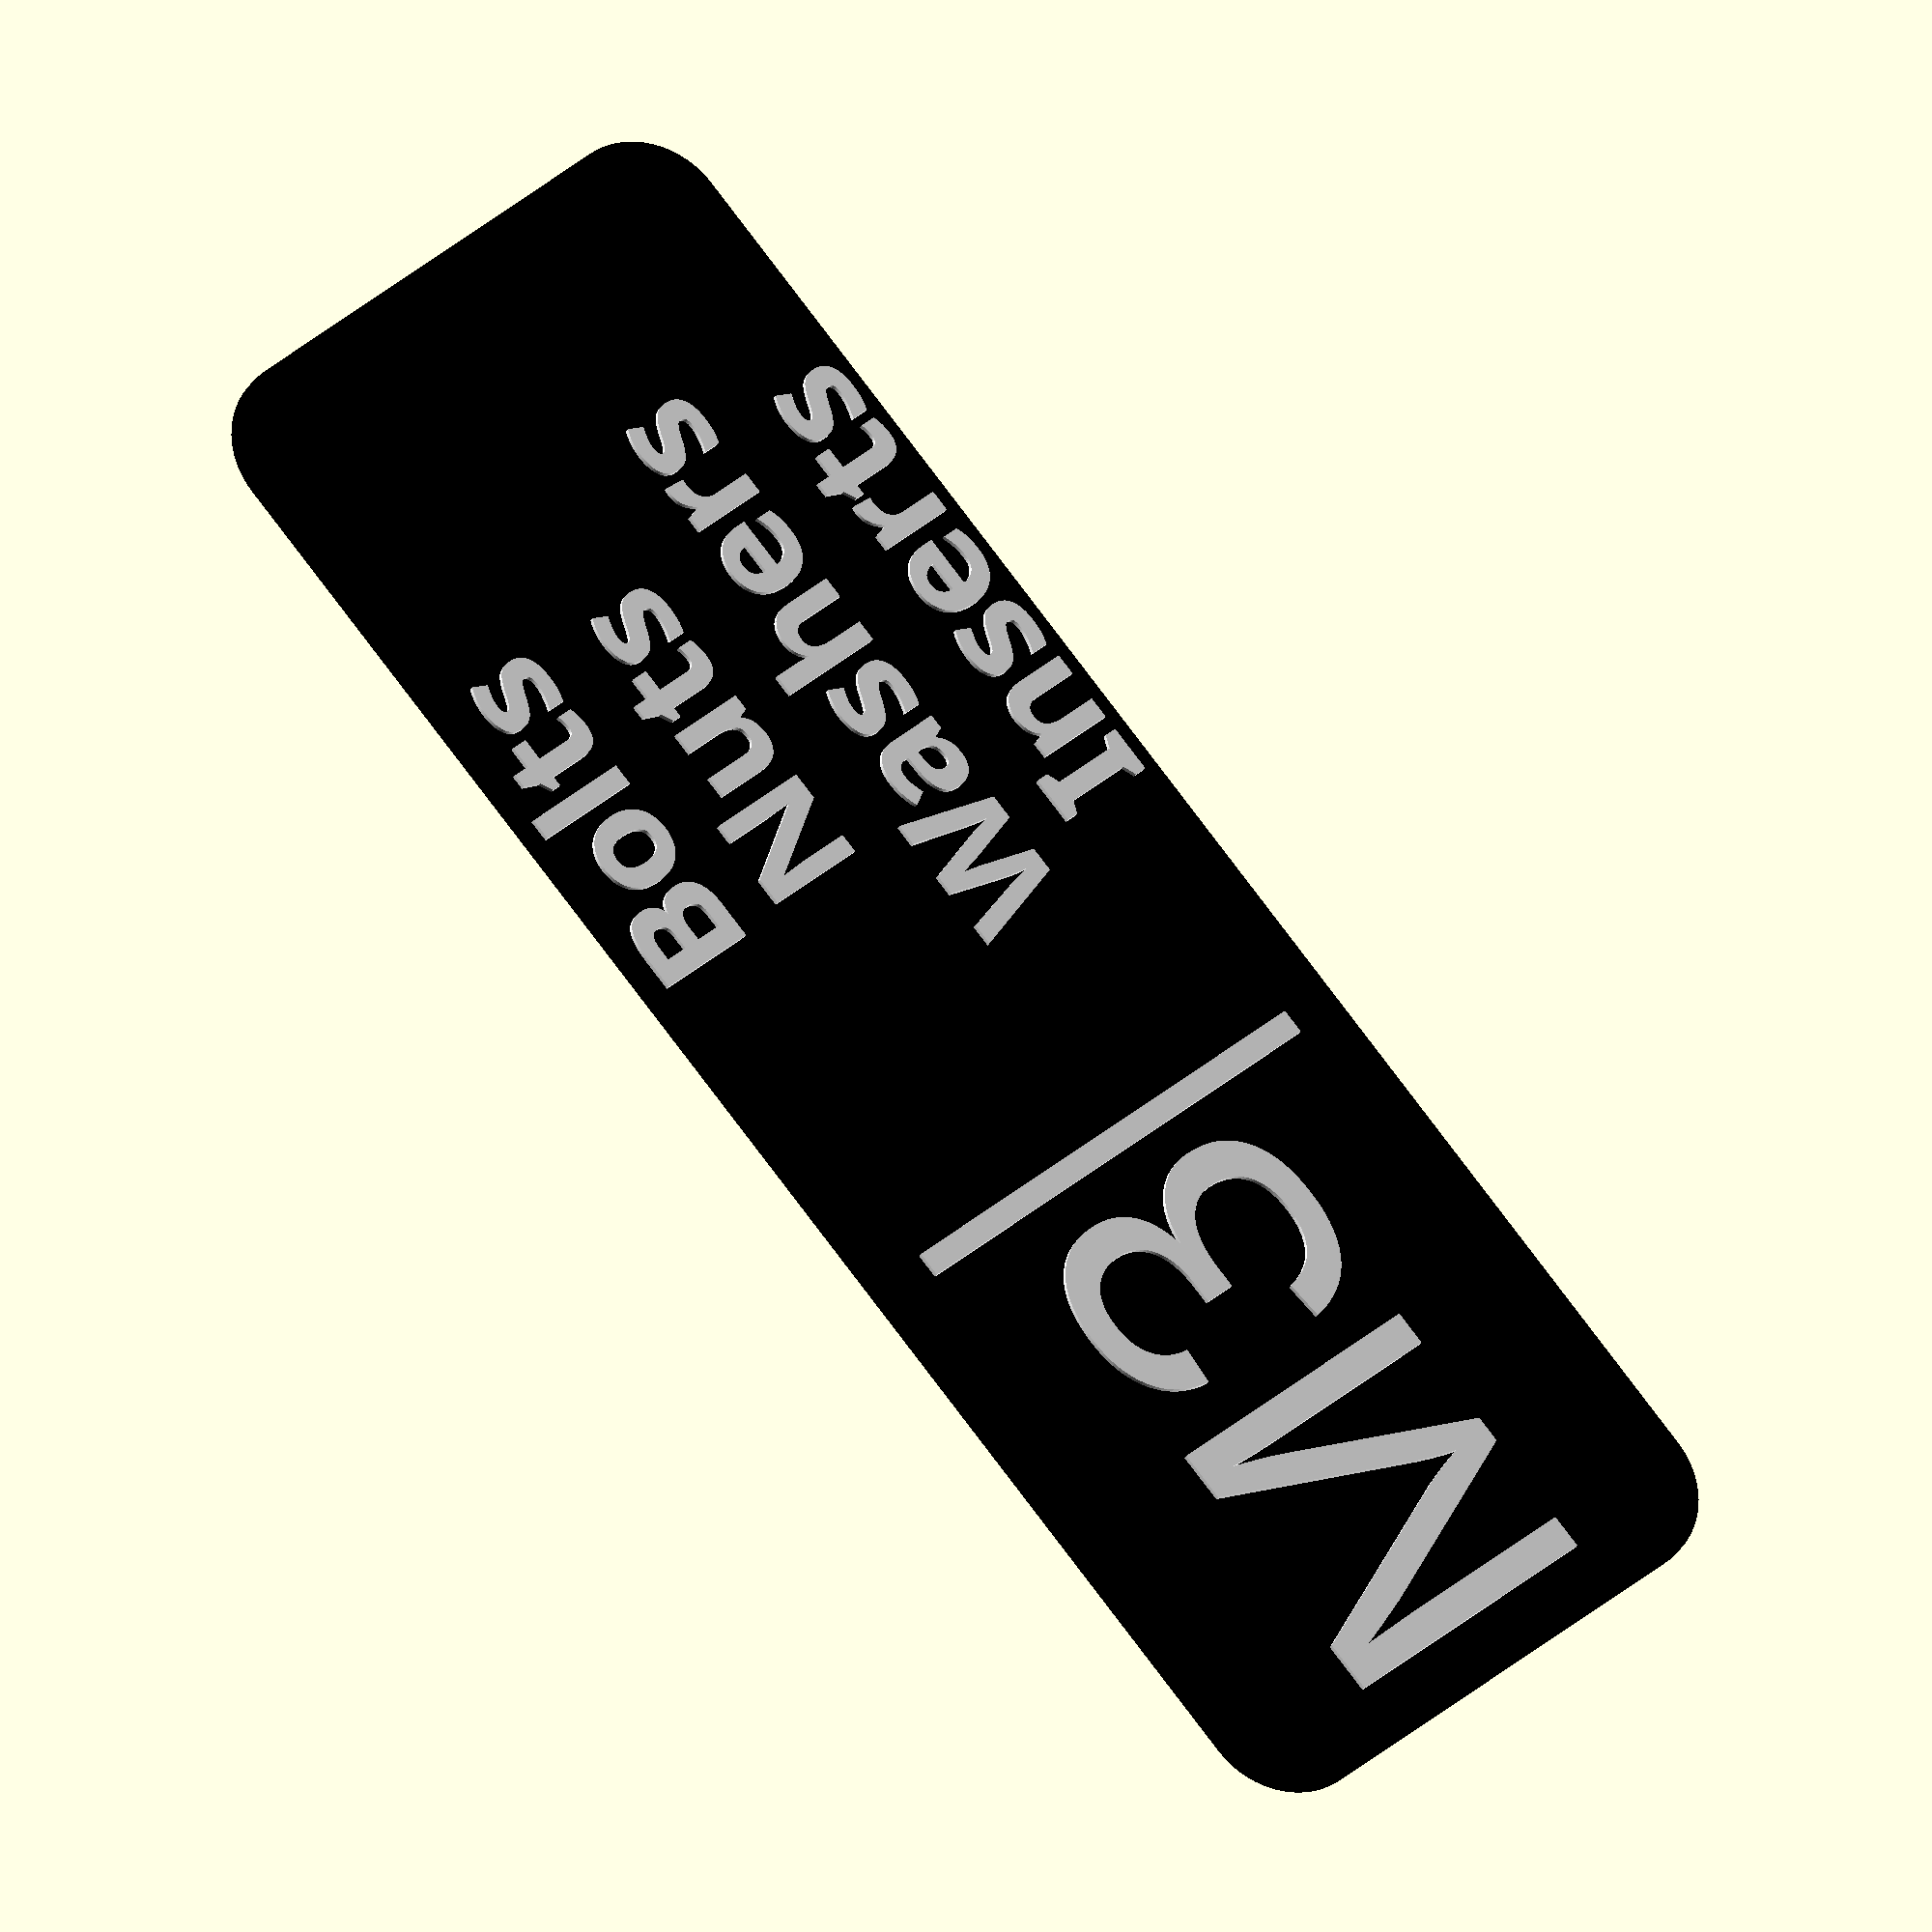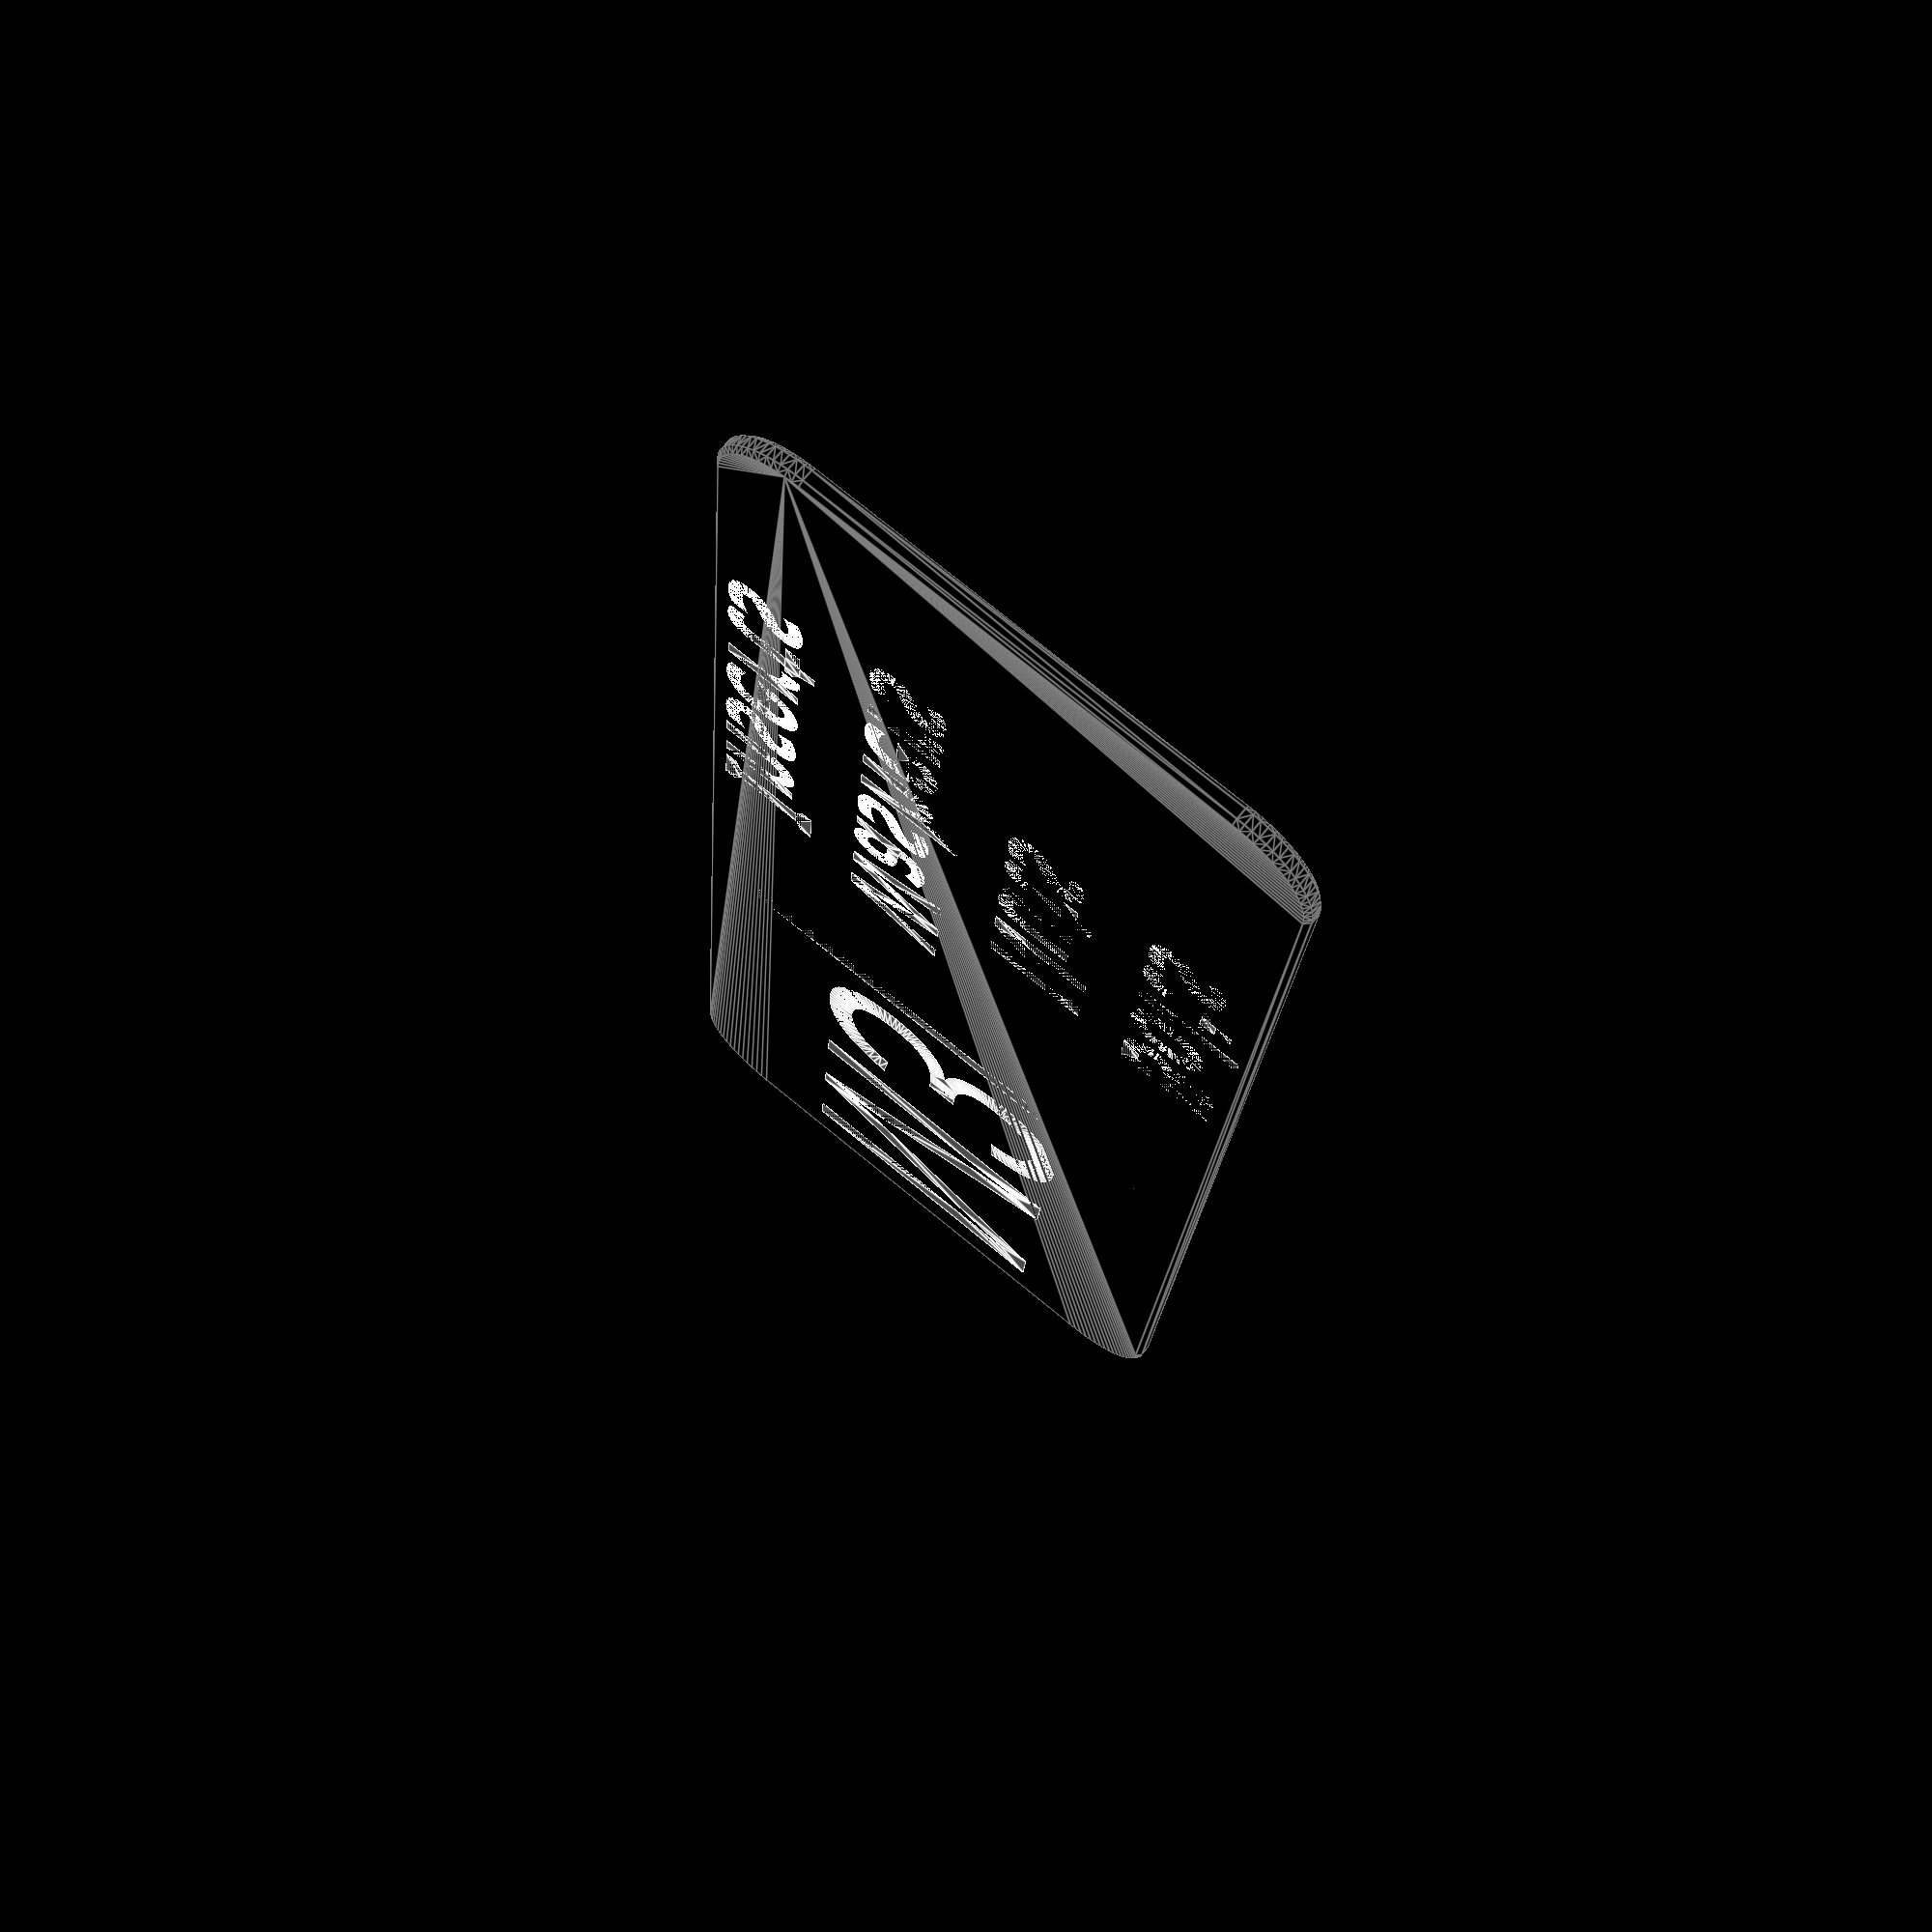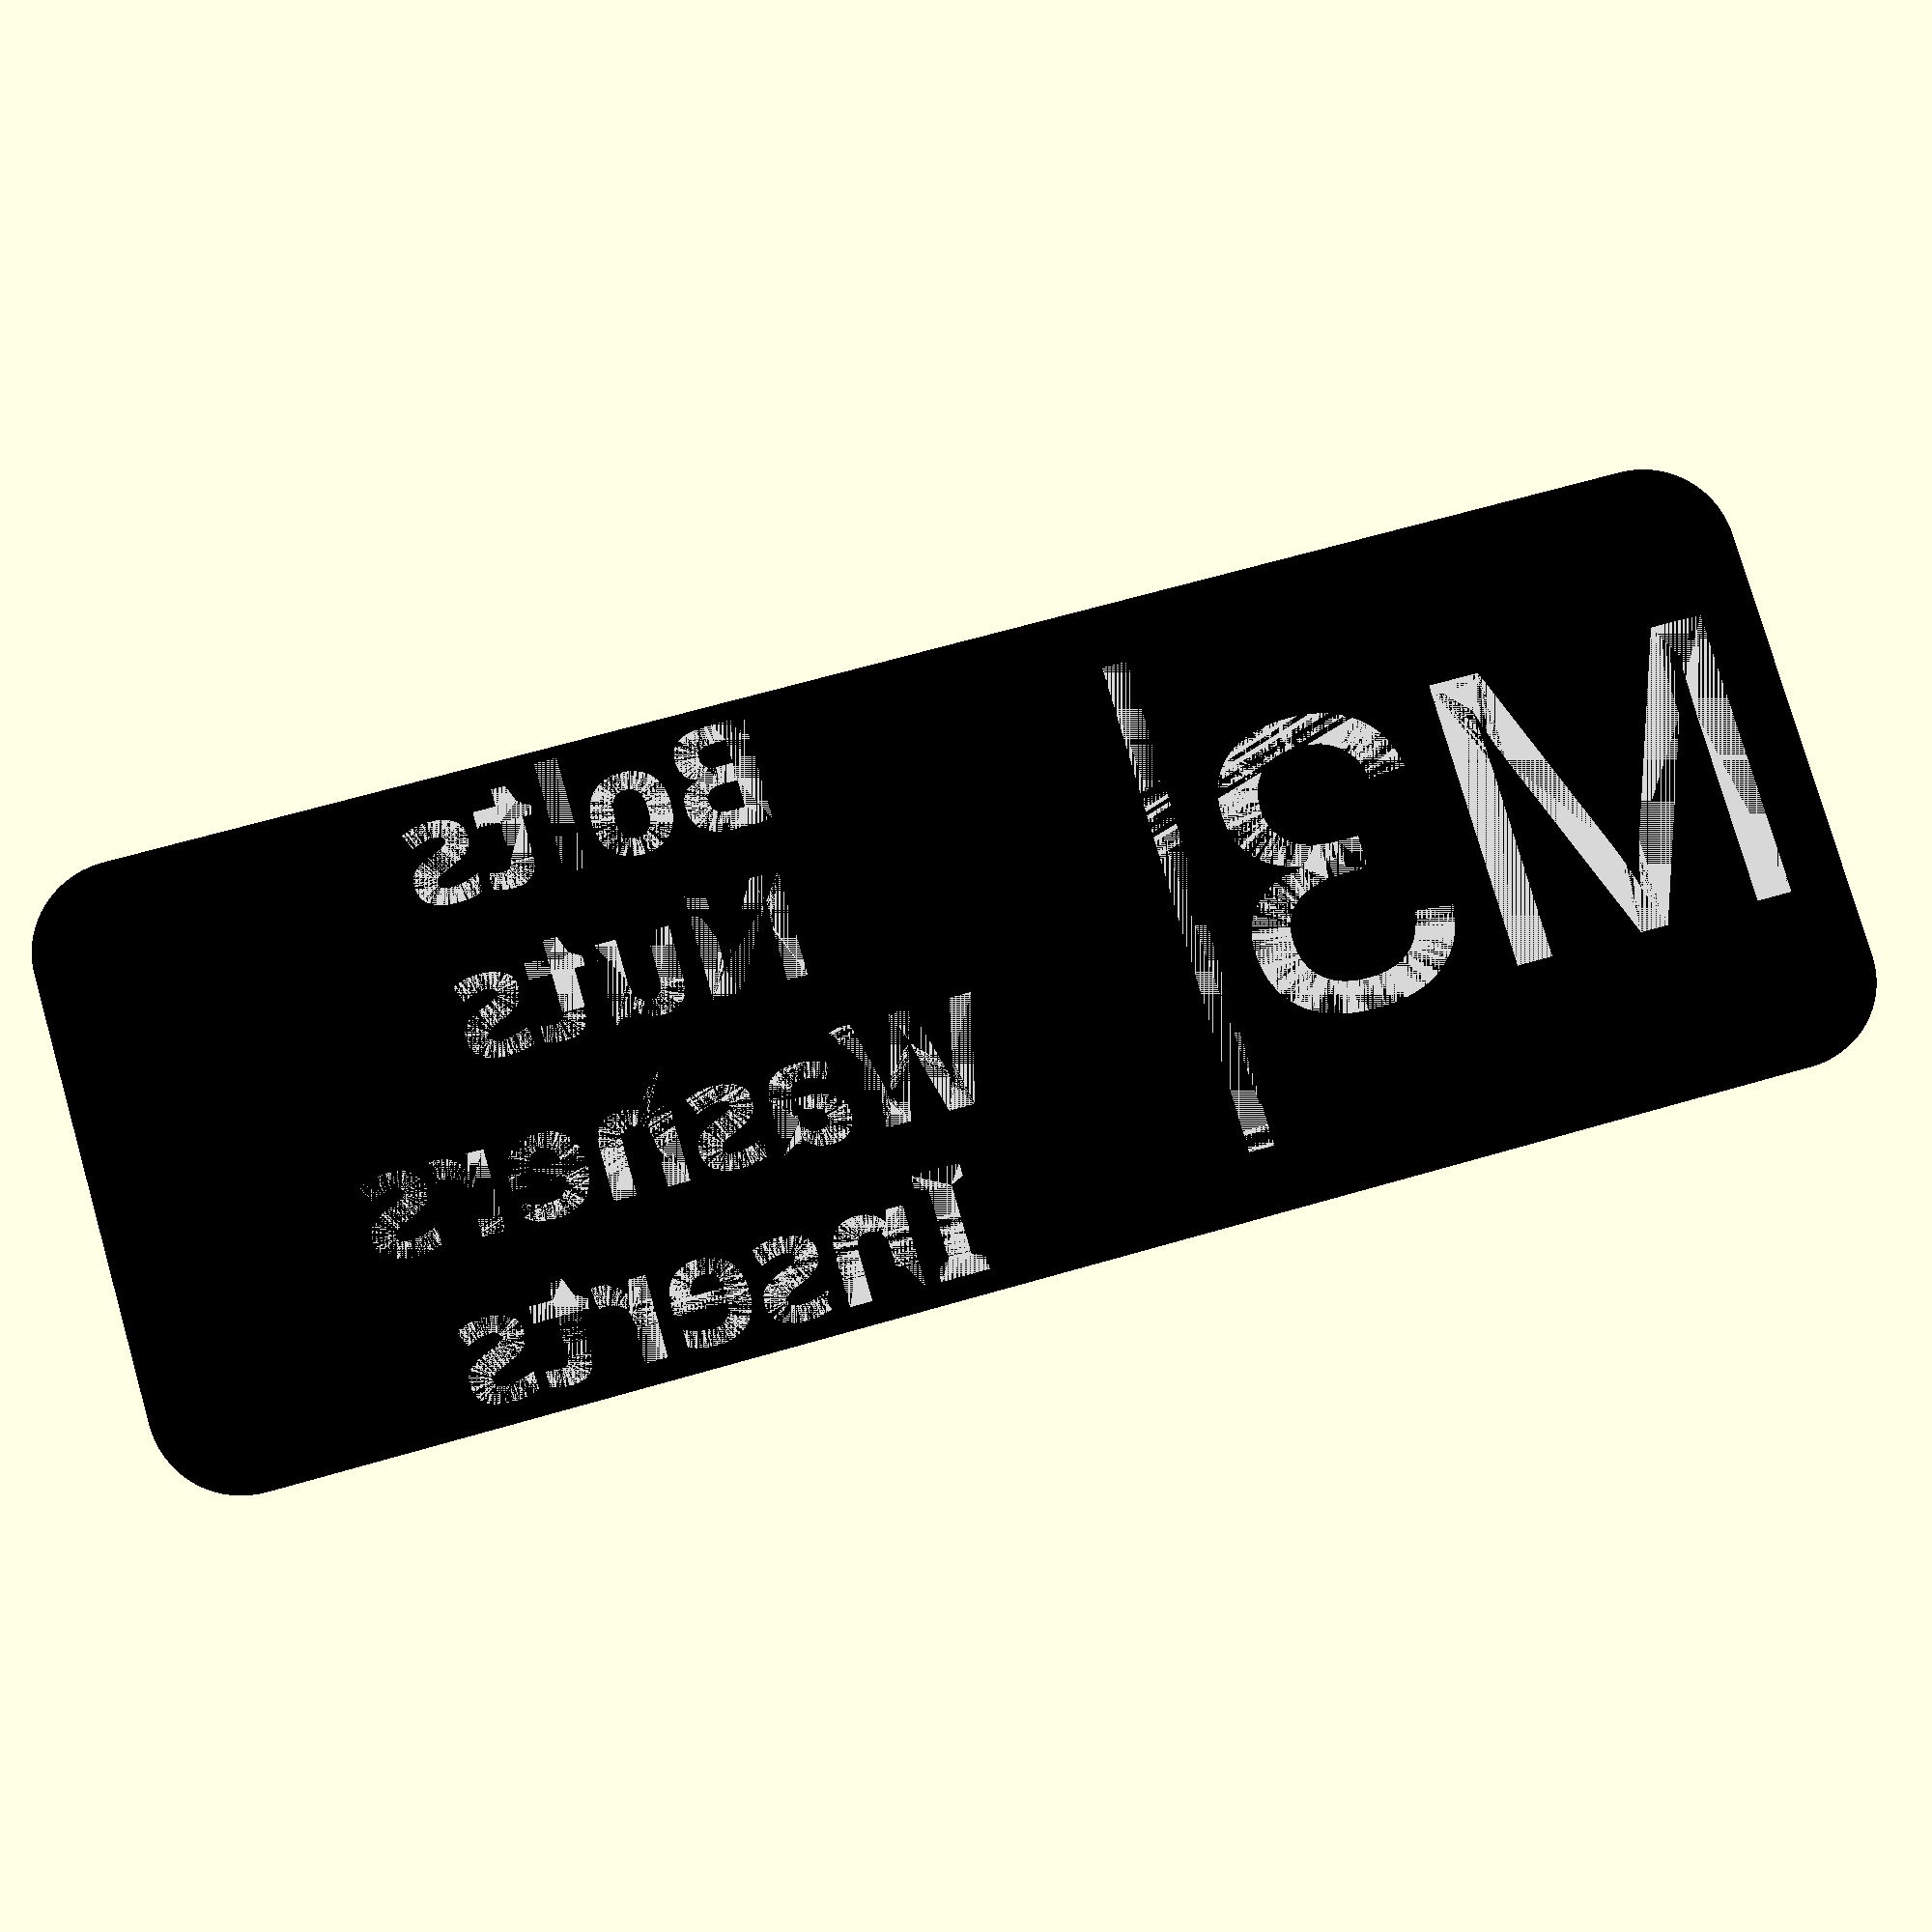
<openscad>
//------------------------------------------------------
/* [General customization] */

//Label size
Y_units = 5; // [4,5,7,8]

//Show Divider line
Show_Divider = true;

// Choose logo type: emoji, character, or hardware icons
LOGO_TYPE = "char"; // ["emoji", "char", "hardware", "none"]




/* [Emoji settings] */
LOGO_EMOJI = "🌐"; //[😂,💻, ❤️,😍,🤣,😊,🥺,🙏,💕,😭,😘,👍,😅,👏,🥰,💀,✌️,😬,👀,😏,😒,😳,😜,😎,😇,🐵,🐶,🐺,🦊,🐱,🦁,🐯,🐴,🦄,🐮,🐷,🐭,🐹,🐰,🦓,🐻,🐼,🦘,🦡,🐨,🐔,🐦,🐤,🦉,🌴,🌵,🌷,🌻,🌼,🍂,🍁,🌾,🌱,🍄,🌲,🌳,🌿,☘️,🍀,🌹,🌺,🌸,🌞,🌝,🌛,🌜,🌚,🌕,🍏,🍎,🍐,🍊,🍋,🍌,🍉,🍇,🍓,🍈,🍒,🍑,🍍,🥭,🥥,🥝,🍅,🥑,🍆,🥒,🥬,🌶️,🌽,🥕,🍰,🎂,🧁,🍦,🍧,🍨,🍩,🍪,🍫,🍬,🍭,🍮,🍯,🍼,🥛,🍵,🍶,🍾,🍷,🍸,🍹,🍺,🍻,🥂,⚽,🏀,🏈,⚾,🎾,🏐,🏉,🎱,🏓,🏸,🥅,🏒,🏑,🏏,🥊,🥋,🎿,⛷,🏂,🏋️‍♂️,🤸‍♀️,⛹️‍♂️,🤾‍♀️,🏌️‍♂️,🚗,🚕,🚙,🚌,🚎,🏎,🚓,🚑,🚒,🚐,🛴,🚲,🛵,🏍,🚨,🚔,🚍,🚘,🚖,🚡,🚠,🚟,🚃,🚞,🏡,🏘,🏠,🏚,🏢,🏬,🏣,🏤,🏥,🏦,🏨,🏪,🏫,🏩,🏛,🏺,🕌,🕍,🕋,⛪,🛤,🛣,🗽,🏰,🎁,🎀,🎊,🎉,🎈,🎂,🎌,🎏,🎄,🎅,🤶,🦌,🧧,🎎,🏮,🎐,🧨,🎇,🎆,🎋,🎍,🎠,🎡,🎢,👓,🕶,🥽,🥼,🌂,🧵,🧶,👔,👕,👖,🧣,🧤,🧥,🧦,👗,👘,👙,👚,👛,👜,👝,🎒,👞,👟,🧿,🔮,💡,🔦,🏮,📽,🎬,📸,📹,🎥,🎞,📺,📻,🎙,🎚,🎛,🧭,🧱,🔨,🛠,🗡,⚔️,🔪,🏹,🎵,🎶,📯,🎤,🎧,🎷,🎸,🎹,🎻,🎺,🥁,🪘,📣,📢,👾,🎮,🕹,🎰,🖨,🖱,🖲,💾,💿,📀,🚀,🛸,🛰,🛳,🚢,🚤,🛶,⛴,🛥,🚜,🚛,🚚,🚒,🚑,🚓,🚍,🚔,🚘,🚖,🚡,🚠,🚟,🚃,🚞,💯,✅,❌,⭕,🔝,🔜,🔚,🔙,🔛,🔱,🔆,🔅,📛,🔰,💤,🚷,🚯,🚳,🚱,🔞,📵,🚭,❗,❓,🕊️,🦜,🦢,🦉,🦚,🦜,🦩,🦚,🦤,🦉,🐉,🐲,🦕,🦖,🐍,🦎,🦗,🐜,🦟,🦠,🕷,🕸,🐚,🦞,🌌,🪐,⭐,🌟,🌠,🌜,🌛,🌚,🌕,🌖,🌗,🌘,🌑,🌒,🌓,🌔,🌙,🌎,🌍,🌏,🌐,🗺,🧭,🏞,🍟,🍔,🌭,🍕,🍖,🍗,🥩,🥓,🥚,🥯,🍞,🥖,🥨,🧀,🥞,🧇,🥓,🍳,🥚,🍳,🍜,🍲,🍛,🍣,🧸,🪀,🪁,🪂,🪃,🏹,🪆,🎭,🎨,🧵,🧶,🎯,🎮,🎲,🎳,🎴,🎠,🎡,🎢,🎪,🤹,🪄,🎭,🎨,🤖,👽,👻,💩,👺,👹,👾,🎃,👼,🤡,🧙,🧛,🧟,🧞,🧜,🧚,🧝,🧙‍♂️,🧙‍♀️,🧚‍♂️,🧚‍♀️,🧛‍♂️,🧛‍♀️,🧜‍♂️,🧜‍♀️]

/* [Character settings ] */
LOGO_CHAR = "M3";
LOGO_SIZE = 12; //[8:16]
LOGO_ROTATION = 0; //[0:90]


/* [Hardware settings ] */
Hardware_type = "Socket head bolt"; // [Socket head bolt, Hex head bolt, Dome head bolt, Countersunk socket head bolt, Standard washer, Spring washer, Standard nut]



/* [Text customization] */
Line_1_text = "Bolts";
Line_2_text = "Nuts";
Line_3_text = "Washers";
Line_4_text = "Inserts";

Filter_Empty_Lines = true;

// Introduce a line spacing factor for additional vertical spacing
line_spacing_factor = 1.5; // Increase this to add more space between lines
        
//Flush text requires an AMS
text_type = "Raised Text"; // [Raised Text, Flush Text]

// Raised Text Height
text_height = .2;

//  ;

//Font type
text_font = "Noto Sans SC:Noto Sans China"; // [HarmonyOS Sans, Inter, Inter Tight, Lora, Merriweather Sans, Montserrat, Noto Sans, Noto Sans SC:Noto Sans China, Noto Sans KR, Noto Emoji, Nunito, Nunito Sans, Open Sans, Open Sans Condensed, Oswald, Playfair Display, Plus Jakarta Sans, Raleway, Roboto, Roboto Condensed, Roboto Flex, Roboto Mono, Roboto Serif, Roboto Slab, Rubik, Source Sans 3, Ubuntu Sans, Ubuntu Sans Mono, Work Sans]

//Font Style
Font_Style = "Bold"; // [Regular,Black,Bold,ExtraBol,ExtraLight,Light,Medium,SemiBold,Thin,Italic,Black Italic,Bold Italic,ExtraBold Italic,ExtraLight Italic,Light Italic,Medium Italic,SemiBold Italic,Thin Italic]

//Font size
text_size = 4.2;

// Set a margin factor (adjustable)
margin_factor = 0.15; // 15% margin on top and bottom


/* [Additional settings] */
width=24.5;
height=0.85;
radius= 3.5;
champfer=0.2;
$fs = 0.1;
$fa = 5;

/* [Hidden] */


Font = str(text_font, ":style=", Font_Style);


length = getDimensions(Y_units);  // Set length based on Y_units value
z_max = height + ((text_type == "Raised Text") ? text_height : 0.02);

label(
    length = length, 
    width = width, 
    height = height,
    radius = radius,

    champfer = champfer
);





// Corrected function for setting length based on Y_units
function getDimensions(Y_units) =
    (Y_units == 4) ? 25.5 :
    (Y_units == 5) ? 67.5 :
    (Y_units == 7) ? 82 :
    (Y_units == 8) ? 100 : 0; // Default value if no match


module label(length, width, height, radius,  champfer)
{   
    color("black") {  
        difference() {
            __shapeWithChampfer(
                length, 
                width, 
                height, 
                radius, 
                champfer
            );     
        }
    }
    
    color("white") { 
        render_logo();
        
    if (Y_units > 4){
        //translate([((length / 2) + width / 2), width * (2 / 5), 0]) 
        render_text();
    }
        
    }
}

module render_text() {
    // Array of text lines
    non_empty_lines = Filter_Empty_Lines
        ? [for (line = [Line_1_text, Line_2_text, Line_3_text, Line_4_text]) if (line != "") line]
        : [Line_1_text, Line_2_text, Line_3_text, Line_4_text];

    // Calculate number of lines and spacing
    num_lines = len(non_empty_lines);
    line_spacing = text_size * line_spacing_factor;

    if (num_lines > 0) {
        // Calculate the total height of the text block
        total_text_height = (num_lines - 1) * line_spacing + text_size;

        // Determine vertical and horizontal offsets
        x_offset = (LOGO_TYPE != "none") ? (length / 2 + width / 2) : (length / 2);
        y_offset = width / 2;  // Center the block vertically on the object

        // Adjust for proper vertical centering of the text block
        y_start = y_offset + total_text_height / 2 - text_size / 2;

        // Render each line
        linear_extrude(z_max) {
            for (i = [0 : num_lines - 1]) {
                // Position each line from top to bottom
                y_position = y_start - (i * line_spacing);

                translate([
                    x_offset,    // Center horizontally
                    y_position,  // Correct vertical centering
                    0            // Z-position
                ])
                text(
                    non_empty_lines[i], // Correct line order
                    size = text_size,
                    font = Font,
                    halign = "center", // Center text horizontally
                    valign = "center"  // Center text vertically
                );
            }
        }
    } else {
        echo("No lines to render!");
    }
}

module render_logo( logo_name) {  

    if (LOGO_TYPE != "none") {
        if (LOGO_TYPE == "emoji"){
            render_emoji(LOGO_EMOJI);
        }

        if (LOGO_TYPE == "char"){
            render_char(LOGO_CHAR);
        }
        if (LOGO_TYPE == "hardware"){
            render_hardware(Hardware_type);
        }
        
         if (Show_Divider && Y_units > 4){  
            // Render the divider line next to the logo
            translate([width, width / 2 - (width * 0.8) / 2, 0])
            cube([1, width * 0.8, z_max]);
         }
    }
}


module render_emoji(LOGO) {
    linear_extrude(z_max)
    
       color("red")
       translate([(width/2), width / 2, 0])
       rotate([0,0,LOGO_ROTATION])
       rotate([0,0,0])
       text(LOGO, font="Noto Emoji:style=Bold", size=LOGO_SIZE, halign="center", valign="center");
}

module render_char(LOGO) {
    linear_extrude(z_max)
       translate([(width/2), width / 2, 0])
       rotate([0,0,LOGO_ROTATION])
       rotate([0,0,-0])
       text(LOGO,  size=LOGO_SIZE, halign="center", valign="center");

}


//module render_hardware(Hardware_type) {
//    linear_extrude(z_max)
//    
//       color("red")
//       translate([(width/2), width / 2, 0])
//       rotate([0,0,LOGO_ROTATION])
//       rotate([0,0,0])
//       text(LOGO, font="Noto Emoji:style=Bold", size=LOGO_SIZE, halign="center", valign="center");
//}


// Function to select the appropriate bolt head module
module render_hardware(Part_version, bolt_length = 8, width = width, height = height) {
    
    translate([width/2, 0, 0])
    
    if (Part_version == "Socket head bolt") {
        Socket_head(bolt_length, width, height);  
    } else if (Part_version == "Hex head bolt") {
        Hex_head(bolt_length, width, height);
    } else if (Part_version == "Countersunk socket head bolt") {
        Countersunk_socket_head(bolt_length, width, height);
    } else if (Part_version == "Dome head bolt") {
        Dome_head(bolt_length, width, height);
    } else if (Part_version == "Standard washer") {
        standard_washer(width, height); 
    } else if (Part_version == "Spring washer") {
        spring_washer(width, height);
    } else if (Part_version == "Standard nut") {
        standard_Nut(width, height);
    }
}



// Hardware icons generators --------------------------

module standard_Nut(width, height, vertical_offset = width/2) {    
    // Center the icon
    translate([-4, vertical_offset, height]) {        
    // Top view of the bolt head
    difference() {    
        cylinder(h=text_height, d=11, $fn=6); 
        cylinder(h=text_height, d=6);
    }
    
    translate([7, -5, 0])
    cube([5.6, 10, text_height]);

    }
}


module standard_washer(width, height, vertical_offset = width/2) {    
    // Center the icon
    translate([-2.5, vertical_offset, height]) {        
    // Top view of the bolt head
    difference() {    
        cylinder(h=text_height, d=10); 
        cylinder(h=text_height, d=6);
    }
    
    translate([7, -5, 0])
    cube([2, 10, text_height]);

    }
}

module spring_washer(width, height, vertical_offset = width/2) {    
    // Center the icon
    translate([-1.5, vertical_offset, height]) {      
    // Top view of the bolt head
    difference() {    
        cylinder(h=text_height, d=10); 
        cylinder(h=text_height, d=6);
        cube([5, 1.6, text_height]);
    }
    
    translate([7, -5, 0])
    cube([2, 10, text_height]);

    }
}



// Bolt icons modules  ------------------------------------------------------

module Socket_head(bolt_length, width, height, vertical_offset = width/2) {
    
    // Set the display length to 20 if bolt_length exceeds 20
    display_length = (bolt_length > 20) ? 20 : bolt_length;

    // Center the entire icon horizontally based on display_length
    translate([-display_length / 2 - 2, vertical_offset, height]) {
        
        // Top view of the bolt head
        difference() {    
            cylinder(h=text_height, d=5); 
            cylinder(h=text_height, r=1.6, $fn=6);
        }
        
        // Side view of the bolt head
        translate([3, -2.5, 0])
        cube([4, 5, text_height]);
        
        // Side view of the bolt stem, with a gap if bolt_length > 20
        if (bolt_length > 20) {
            // Cap the visible length at 20 units and add a gap in the middle
            translate([7, -1.25, 0])  
            cube([8.5, 2.5, text_height]);  // First half (10 units)

            translate([7 + 12, -1.25, 0])  
            cube([8.5, 2.5, text_height]);  // Second half (10 units)
            
            
        } else {
            // Regular full-length stem if bolt_length <= 20
            translate([7, -1.25, 0])  
            cube([bolt_length, 2.5, text_height]);
        }
    }
}

module Hex_head(bolt_length, width, height, vertical_offset = width/2) {
    
    // Set the display length to 20 if bolt_length exceeds 20
    display_length = (bolt_length > 20) ? 20 : bolt_length;

    // Center the entire icon horizontally based on display_length
    translate([-display_length / 2 - 2, vertical_offset, height]) {
        
        // Top view of the bolt head         
        cylinder(h=text_height, d=5, $fn=6);      
        
        // Side view of the bolt head
        translate([3, -2.5, 0])
        cube([3, 5, text_height]);
        
        // Side view of the bolt stem, with a gap if bolt_length > 20
        if (bolt_length > 20) {
            // Cap the visible length at 20 units and add a gap in the middle
            translate([6, -1.25, 0])  
            cube([8.5, 2.5, text_height]);  // First half (10 units)

            translate([6 + 12, -1.25, 0])  
            cube([8.5, 2.5, text_height]);  // Second half (10 units)
            
            
        } else {
            // Regular full-length stem if bolt_length <= 20
            translate([6, -1.25, 0])  
            cube([bolt_length, 2.5, text_height]);
        }
    }
}



module Countersunk_socket_head(bolt_length, width, height, vertical_offset = width/2) {
    
    // Set the display length to 20 if bolt_length exceeds 20
    display_length = (bolt_length > 20) ? 20 : bolt_length;

    // Center the entire icon horizontally based on display_length
    translate([-display_length / 2 - 2, vertical_offset, height]) {
        
        // Top view of the bolt head
        difference() {    
            cylinder(h=text_height, d=5); 
            cylinder(h=text_height, r=1.6, $fn=6);
        }
        
        // Side view of the bolt head
        translate([5, 0, 0])
        //triangle
        cylinder(r=3, h=text_height, $fn=3);
        
        // Side view of the bolt stem, with a gap if bolt_length > 20
        if (bolt_length > 20) {
            // Cap the visible length at 20 units and add a gap in the middle
            translate([5, -1.25, 0])  
            cube([8.5, 2.5, text_height]);  // First half (10 units)

            translate([5 + 12, -1.25, 0])  
            cube([8.5, 2.5, text_height]);  // Second half (10 units)
            
            
        } else {
            // Regular full-length stem if bolt_length <= 20
            translate([5, -1.25, 0])  
            cube([bolt_length, 2.5, text_height]);
        }
    }
}


module Dome_head(bolt_length, width, height, vertical_offset = width/2) {
    
    // Set the display length to 20 if bolt_length exceeds 20
    display_length = (bolt_length > 20) ? 20 : bolt_length;

    // Center the entire icon horizontally based on display_length
    translate([-display_length / 2 - 2, vertical_offset, height]) {
        
        // Top view of the bolt head
        difference() {    
            cylinder(h=text_height, d=5); 
            cylinder(h=text_height, r=1.6, $fn=6);
        }
        
        // Side view of the bolt head
        translate([6, 0, 0])
        
        difference() {
            cylinder(h=text_height, d=5);
            translate([0, -2.5, 0])
            cube([4, 5, text_height]);
        }
        
        
        
        // Side view of the bolt stem, with a gap if bolt_length > 20
        if (bolt_length > 20) {
            // Cap the visible length at 20 units and add a gap in the middle
            translate([6, -1.25, 0])  
            cube([8.5, 2.5, text_height]);  // First half (10 units)

            translate([6 + 12, -1.25, 0])  
            cube([8.5, 2.5, text_height]);  // Second half (10 units)
            
            
        } else {
            // Regular full-length stem if bolt_length <= 20
            translate([6, -1.25, 0])  
            cube([bolt_length, 2.5, text_height]);
        }
    }
}



// Shape designer functions --------------------------

module __shapeWithChampfer(
    length=160,
    width=120,
    height=40,
    radius=10,
    champfer=4
)
{
    // Apply chamfer at the bottom
    translate([0, 0, 0])
    __champfer(length, width, champfer, radius, flip=false); 
    
    // Apply the main shape, reduced in height to account for both chamfers
    translate([0, 0, champfer])
    __shape(length, width, height - 2 * champfer, radius);

    // Apply chamfer at the top
    translate([0, 0, height - champfer])
    __champfer(length, width, champfer, radius, flip=true); 
}


module __shapeWithFillet(
    length=160,
    width=120,
    height=40,
    radius=10,
    fillet=4,
    flip=false
)
{
    fillet_size = min(fillet, radius / 2);
    start1 = (flip == true) ? height - fillet_size : 0;
    start2 = (flip == true) ? 0 : fillet_size;
    hull() {
        translate([0, 0, start1])
        __fillet(length, width, fillet_size, radius, flip); 
        translate([0, 0, start2])
        __shape(length, width, height - champfer, radius);
    }
}

module __fillet (
    length=160,
    width=120,
    size=4,
    radius=10,
    flip=false
) {
    start_fillet = (flip == true) ? 0 : size;
    start_cutout = (flip == true) ? - size - 1: size;

    difference() {
        translate([0,0,start_fillet])
        hull () {
            rotate(180)
            translate ([- radius, - radius, 0])
            rotate_extrude(angle = 90)
            translate([radius - size, 0, 0])
            circle(r = size, $fn = 100);

            rotate(90)
            translate ([width - radius, - radius, 0])
            rotate_extrude(angle = 90)
            translate([radius - size, 0, 0])
            circle(r = size, $fn = 100);

            rotate(0)
            translate ([length - radius, width - radius, 0])
            rotate_extrude(angle = 90)
            translate([radius - size, 0, 0])
            circle(r = size, $fn = 100);

            rotate(270)
            translate ([- radius, length - radius, 0])
            rotate_extrude(angle = 90)
            translate([radius - size, 0, 0])
            circle(r = size, $fn = 100);
        }

        translate([0,0,start_cutout])
        hull() {
            translate ([radius, radius, 0]) cylinder (h = size + 1, r=radius);
            translate ([radius, width-radius, 0]) cylinder (h = size + 1, r=radius);
            translate ([length-radius,width-radius, 0]) cylinder (h = size + 1, r=radius);
            translate ([length-radius, radius, 0]) cylinder (h = size + 1, r=radius);
        }
    }
}

module __champfer (
    length=160,
    width=120,
    size=4,
    radius=10,
    flip=false
) {
    r1 = (flip == true) ? radius : radius - size;
    r2 = (flip == true) ? radius - size : radius;
    hull() {
        translate ([radius, radius, 0]) cylinder (h = size, r1=r1, r2=r2);
        translate ([radius, width-radius, 0]) cylinder (h = size, r1=r1, r2=r2);
        translate ([length-radius,width-radius, 0]) cylinder (h = size, r1=r1, r2=r2);
        translate ([length-radius, radius, 0]) cylinder (h = size, r1=r1, r2=r2);
    }
}

module __shape(
    length=160,
    width=120,
    height=40,
    radius=10,
){
    hull() {
        translate ([radius, radius, 0]) cylinder (h = height, r=radius);
        translate ([radius, width-radius, 0]) cylinder (h = height, r=radius);
        translate ([length-radius,width-radius, 0]) cylinder (h = height, r=radius);
        translate ([length-radius, radius, 0]) cylinder (h = height, r=radius);
    }
}

</openscad>
<views>
elev=25.2 azim=229.3 roll=338.2 proj=o view=solid
elev=290.1 azim=266.0 roll=219.1 proj=p view=edges
elev=192.7 azim=196.1 roll=4.2 proj=p view=wireframe
</views>
